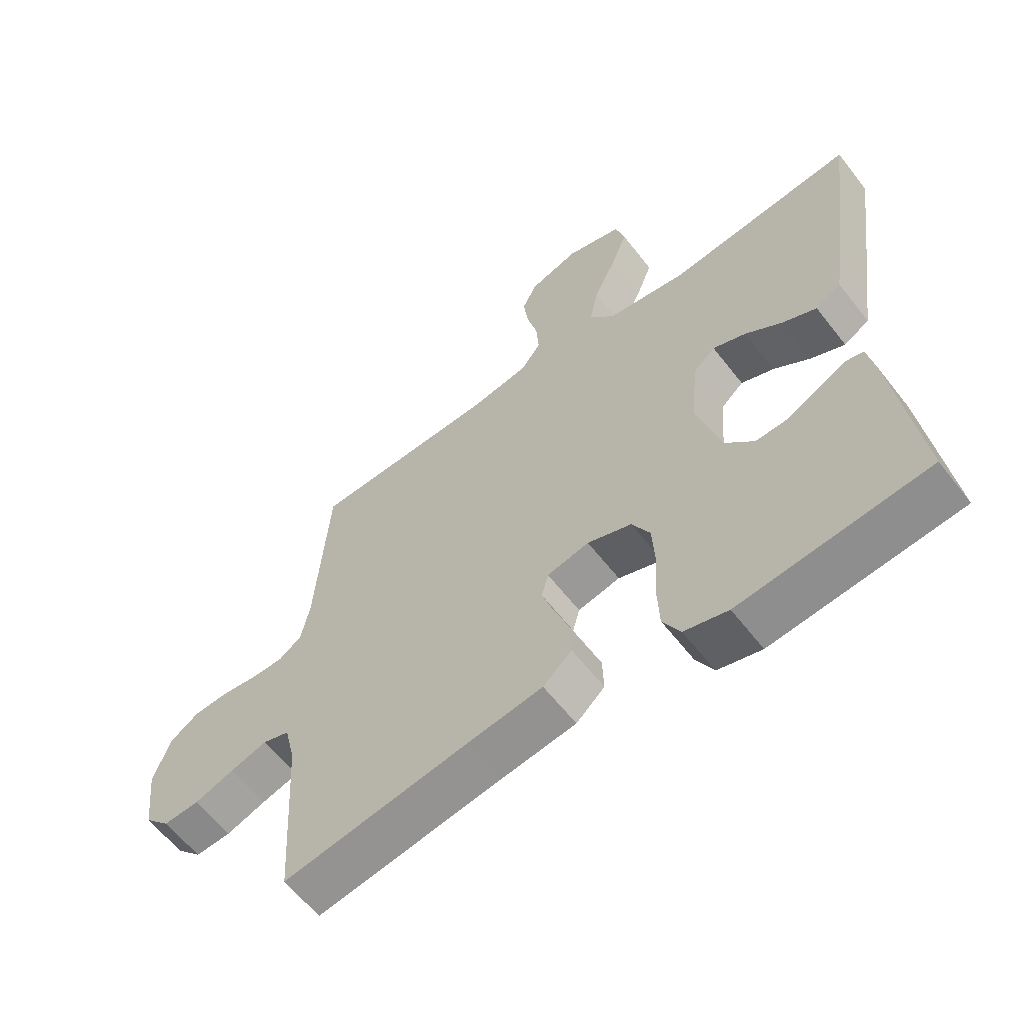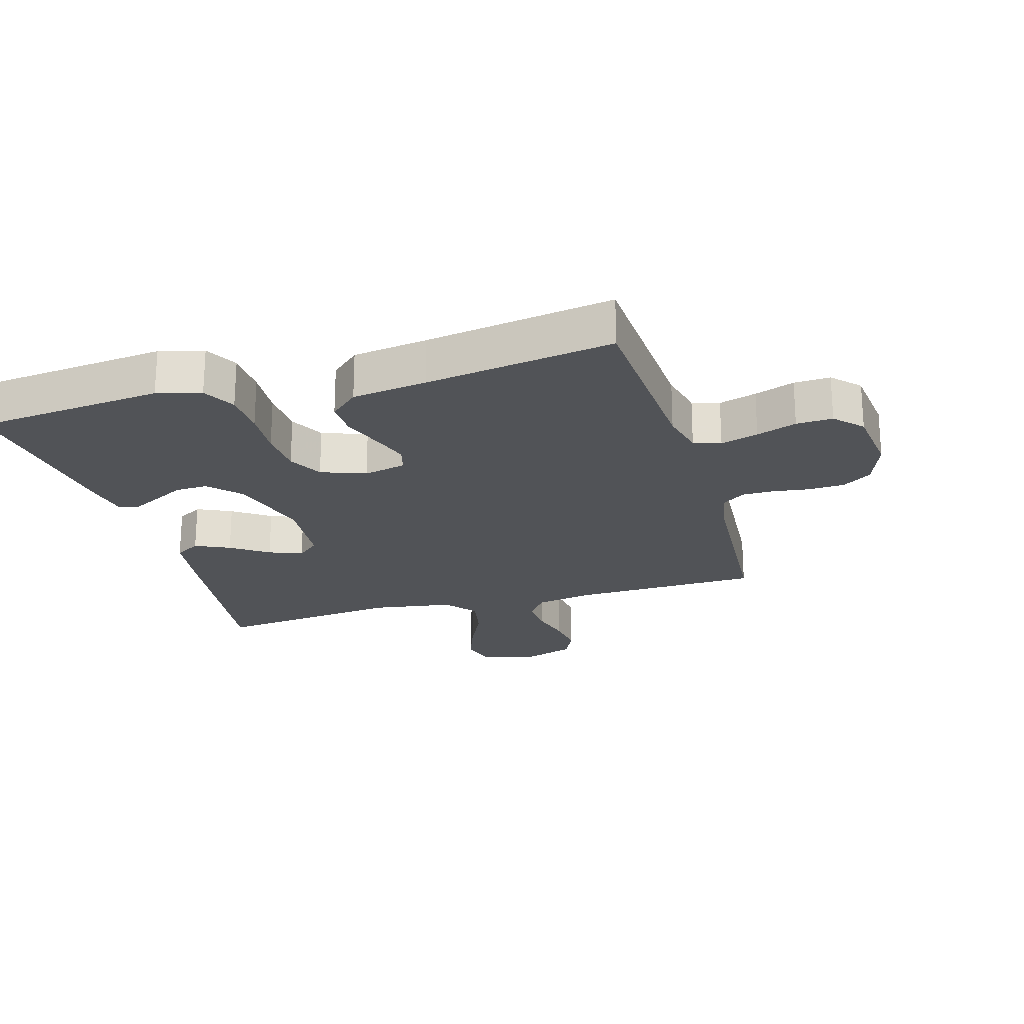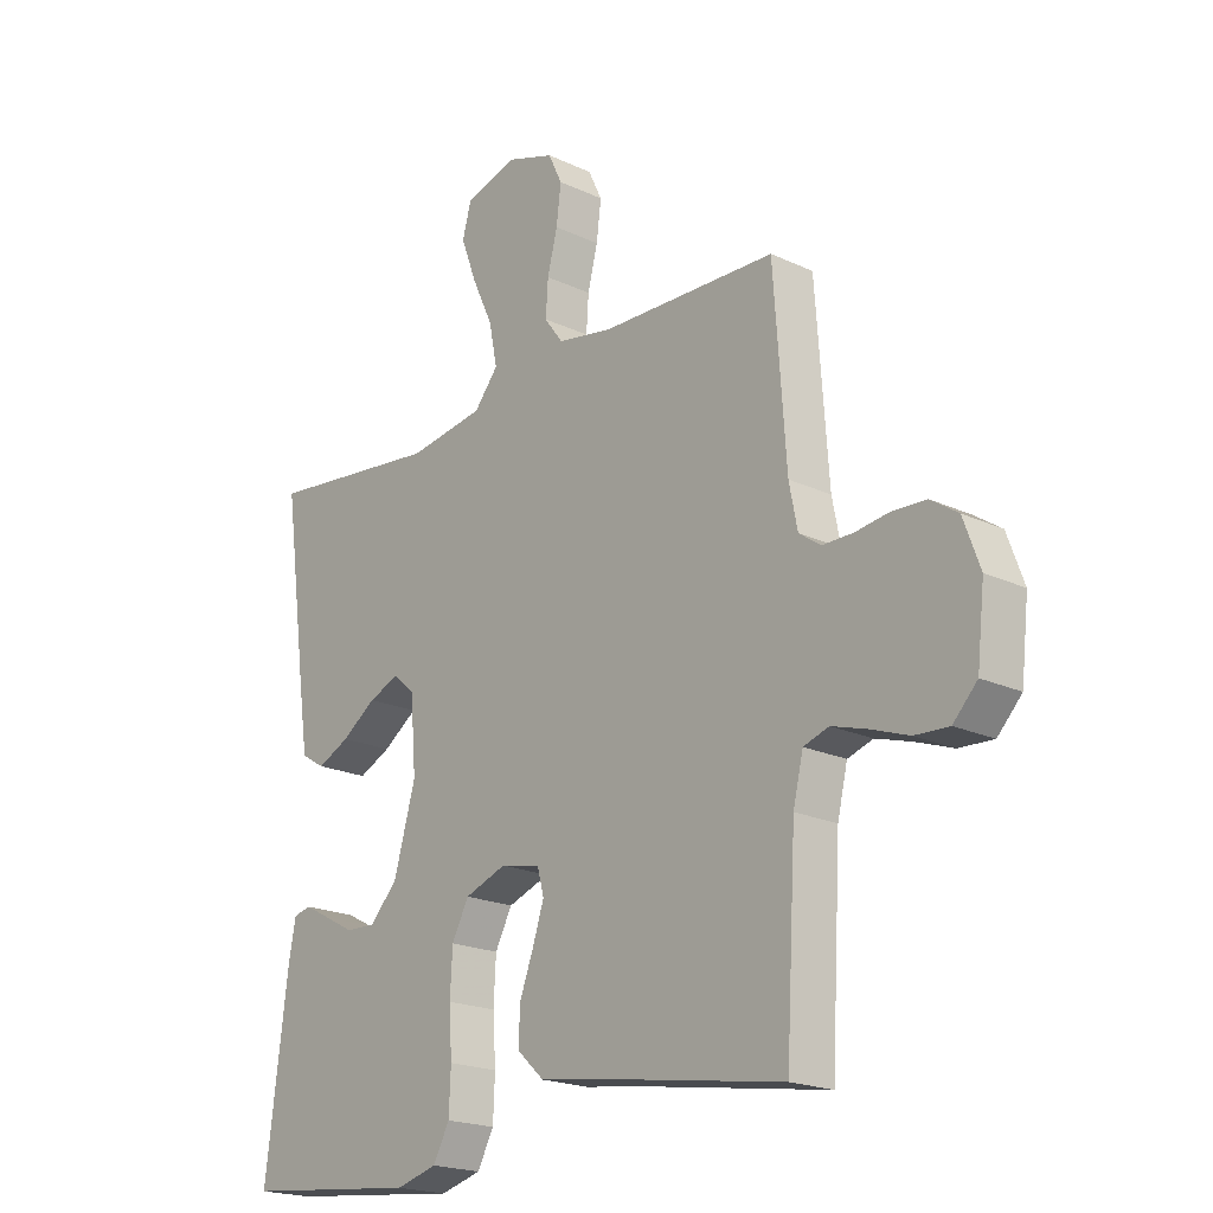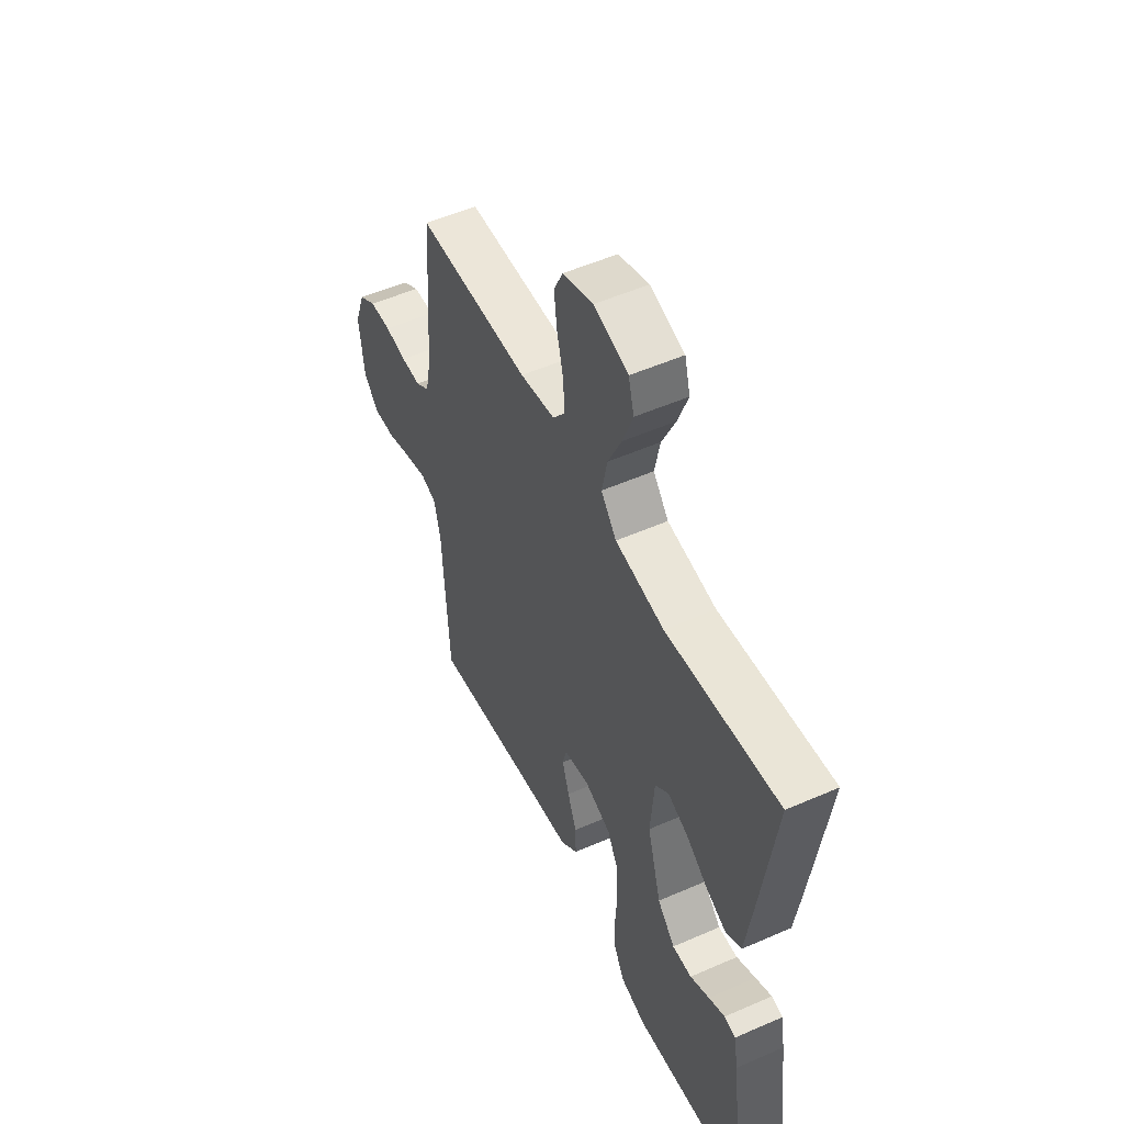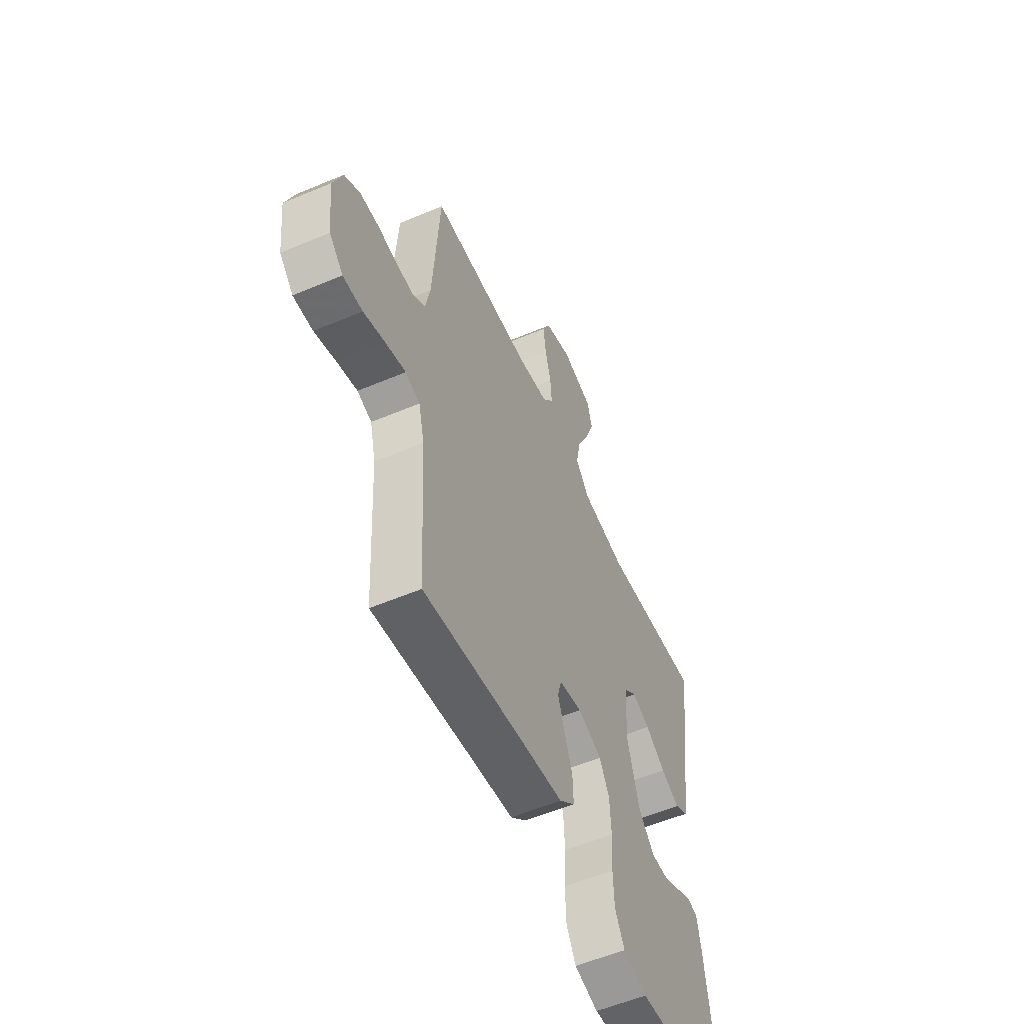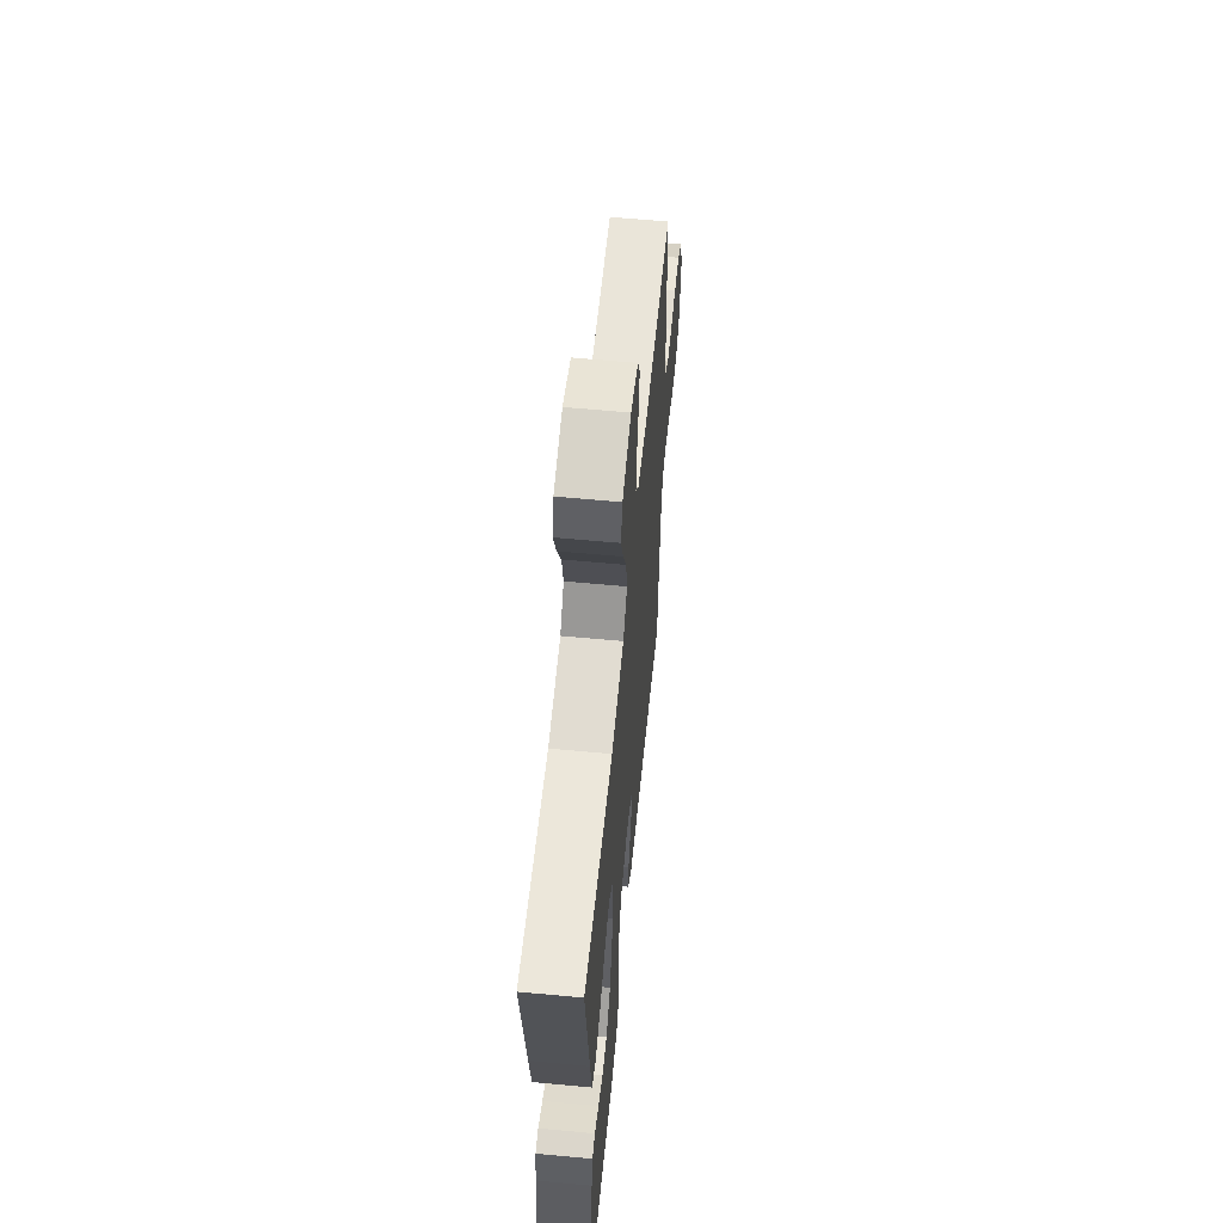
<metadata>
{"format":"obj","ext":"obj","renderer":"f3d","projection":"perspective","resolution":1024,"background":"white","views":[{"elev":-61.0,"azim":37.7,"up":"+Z"},{"elev":-22.1,"azim":-163.8,"up":"+Y"},{"elev":-20.1,"azim":-130.7,"up":"+Z"},{"elev":52.9,"azim":64.8,"up":"+Z"},{"elev":-56.1,"azim":-66.1,"up":"+Z"},{"elev":60.2,"azim":95.5,"up":"+Z"}]}
</metadata>
<code>
v 0.5 0.07 0.5
v 0.459 0.07 0.2
v 0.443 0.07 0.091
v 0.402 0.07 0.066
v 0.347 0.07 0.092
v 0.288 0.07 0.133
v 0.235 0.07 0.154
v 0.199 0.07 0.122
v 0.189 0.07 0
v 0.226 0.07 -0.13
v 0.273 0.07 -0.18
v 0.325 0.07 -0.178
v 0.376 0.07 -0.151
v 0.42 0.07 -0.128
v 0.45 0.07 -0.135
v 0.462 0.07 -0.2
v 0.5 0.07 -0.5
v 0.2 0.07 -0.531
v 0.13 0.07 -0.512
v 0.102 0.07 -0.46
v 0.099 0.07 -0.389
v 0.104 0.07 -0.311
v 0.1 0.07 -0.237
v 0.071 0.07 -0.182
v 0 0.07 -0.156
v -0.068 0.07 -0.171
v -0.079 0.07 -0.213
v -0.06 0.07 -0.271
v -0.036 0.07 -0.335
v -0.034 0.07 -0.394
v -0.08 0.07 -0.436
v -0.2 0.07 -0.453
v -0.5 0.07 -0.5
v -0.517 0.07 -0.2
v -0.534 0.07 -0.128
v -0.577 0.07 -0.114
v -0.637 0.07 -0.132
v -0.701 0.07 -0.155
v -0.759 0.07 -0.158
v -0.8 0.07 -0.115
v -0.813 0.07 0
v -0.785 0.07 0.077
v -0.739 0.07 0.108
v -0.682 0.07 0.111
v -0.624 0.07 0.103
v -0.572 0.07 0.103
v -0.535 0.07 0.129
v -0.521 0.07 0.2
v -0.5 0.07 0.5
v -0.2 0.07 0.508
v -0.107 0.07 0.525
v -0.075 0.07 0.568
v -0.079 0.07 0.628
v -0.096 0.07 0.695
v -0.104 0.07 0.759
v -0.08 0.07 0.809
v 0 0.07 0.836
v 0.091 0.07 0.81
v 0.106 0.07 0.755
v 0.079 0.07 0.683
v 0.043 0.07 0.606
v 0.029 0.07 0.536
v 0.07 0.07 0.486
v 0.2 0.07 0.466
v 0.5 0 0.5
v 0.459 0 0.2
v 0.443 0 0.091
v 0.402 0 0.066
v 0.347 0 0.092
v 0.288 0 0.133
v 0.235 0 0.154
v 0.199 0 0.122
v 0.189 0 0
v 0.226 0 -0.13
v 0.273 0 -0.18
v 0.325 0 -0.178
v 0.376 0 -0.151
v 0.42 0 -0.128
v 0.45 0 -0.135
v 0.462 0 -0.2
v 0.5 0 -0.5
v 0.2 0 -0.531
v 0.13 0 -0.512
v 0.102 0 -0.46
v 0.099 0 -0.389
v 0.104 0 -0.311
v 0.1 0 -0.237
v 0.071 0 -0.182
v 0 0 -0.156
v -0.068 0 -0.171
v -0.079 0 -0.213
v -0.06 0 -0.271
v -0.036 0 -0.335
v -0.034 0 -0.394
v -0.08 0 -0.436
v -0.2 0 -0.453
v -0.5 0 -0.5
v -0.517 0 -0.2
v -0.534 0 -0.128
v -0.577 0 -0.114
v -0.637 0 -0.132
v -0.701 0 -0.155
v -0.759 0 -0.158
v -0.8 0 -0.115
v -0.813 0 0
v -0.785 0 0.077
v -0.739 0 0.108
v -0.682 0 0.111
v -0.624 0 0.103
v -0.572 0 0.103
v -0.535 0 0.129
v -0.521 0 0.2
v -0.5 0 0.5
v -0.2 0 0.508
v -0.107 0 0.525
v -0.075 0 0.568
v -0.079 0 0.628
v -0.096 0 0.695
v -0.104 0 0.759
v -0.08 0 0.809
v 0 0 0.836
v 0.091 0 0.81
v 0.106 0 0.755
v 0.079 0 0.683
v 0.043 0 0.606
v 0.029 0 0.536
v 0.07 0 0.486
v 0.2 0 0.466
f 58 59 60 61
f 56 57 58 61
f 56 61 62
f 53 54 55 56
f 52 53 56 62
f 51 52 62 63
f 48 49 50
f 47 48 50 51
f 42 43 44 45
f 42 45 46
f 41 42 46
f 40 41 46
f 37 38 39 40
f 36 37 40 46
f 35 36 46 47
f 32 33 34
f 28 29 30 31
f 27 28 31 32
f 26 27 32 34
f 19 20 21 22
f 19 22 23
f 18 19 23
f 17 18 23
f 16 17 23 24
f 12 13 14 15
f 12 15 16
f 11 12 16
f 3 4 5 6
f 3 6 7
f 64 1 2 3
f 63 64 3 7
f 25 26 34 35
f 25 35 47 51
f 11 16 24 25
f 10 11 25
f 9 10 25 51
f 51 63 7 8
f 8 9 51
f 125 124 123 122
f 125 122 121 120
f 126 125 120
f 120 119 118 117
f 126 120 117 116
f 127 126 116 115
f 114 113 112
f 115 114 112 111
f 109 108 107 106
f 110 109 106
f 110 106 105
f 110 105 104
f 104 103 102 101
f 110 104 101 100
f 111 110 100 99
f 98 97 96
f 95 94 93 92
f 96 95 92 91
f 98 96 91 90
f 86 85 84 83
f 87 86 83
f 87 83 82
f 87 82 81
f 88 87 81 80
f 79 78 77 76
f 80 79 76
f 80 76 75
f 70 69 68 67
f 71 70 67
f 67 66 65 128
f 71 67 128 127
f 99 98 90 89
f 115 111 99 89
f 89 88 80 75
f 89 75 74
f 115 89 74 73
f 72 71 127 115
f 115 73 72
f 1 65 66 2
f 2 66 67 3
f 3 67 68 4
f 4 68 69 5
f 5 69 70 6
f 6 70 71 7
f 7 71 72 8
f 8 72 73 9
f 9 73 74 10
f 10 74 75 11
f 11 75 76 12
f 12 76 77 13
f 13 77 78 14
f 14 78 79 15
f 15 79 80 16
f 16 80 81 17
f 17 81 82 18
f 18 82 83 19
f 19 83 84 20
f 20 84 85 21
f 21 85 86 22
f 22 86 87 23
f 23 87 88 24
f 24 88 89 25
f 25 89 90 26
f 26 90 91 27
f 27 91 92 28
f 28 92 93 29
f 29 93 94 30
f 30 94 95 31
f 31 95 96 32
f 32 96 97 33
f 33 97 98 34
f 34 98 99 35
f 35 99 100 36
f 36 100 101 37
f 37 101 102 38
f 38 102 103 39
f 39 103 104 40
f 40 104 105 41
f 41 105 106 42
f 42 106 107 43
f 43 107 108 44
f 44 108 109 45
f 45 109 110 46
f 46 110 111 47
f 47 111 112 48
f 48 112 113 49
f 49 113 114 50
f 50 114 115 51
f 51 115 116 52
f 52 116 117 53
f 53 117 118 54
f 54 118 119 55
f 55 119 120 56
f 56 120 121 57
f 57 121 122 58
f 58 122 123 59
f 59 123 124 60
f 60 124 125 61
f 61 125 126 62
f 62 126 127 63
f 63 127 128 64
f 64 128 65 1

</code>
